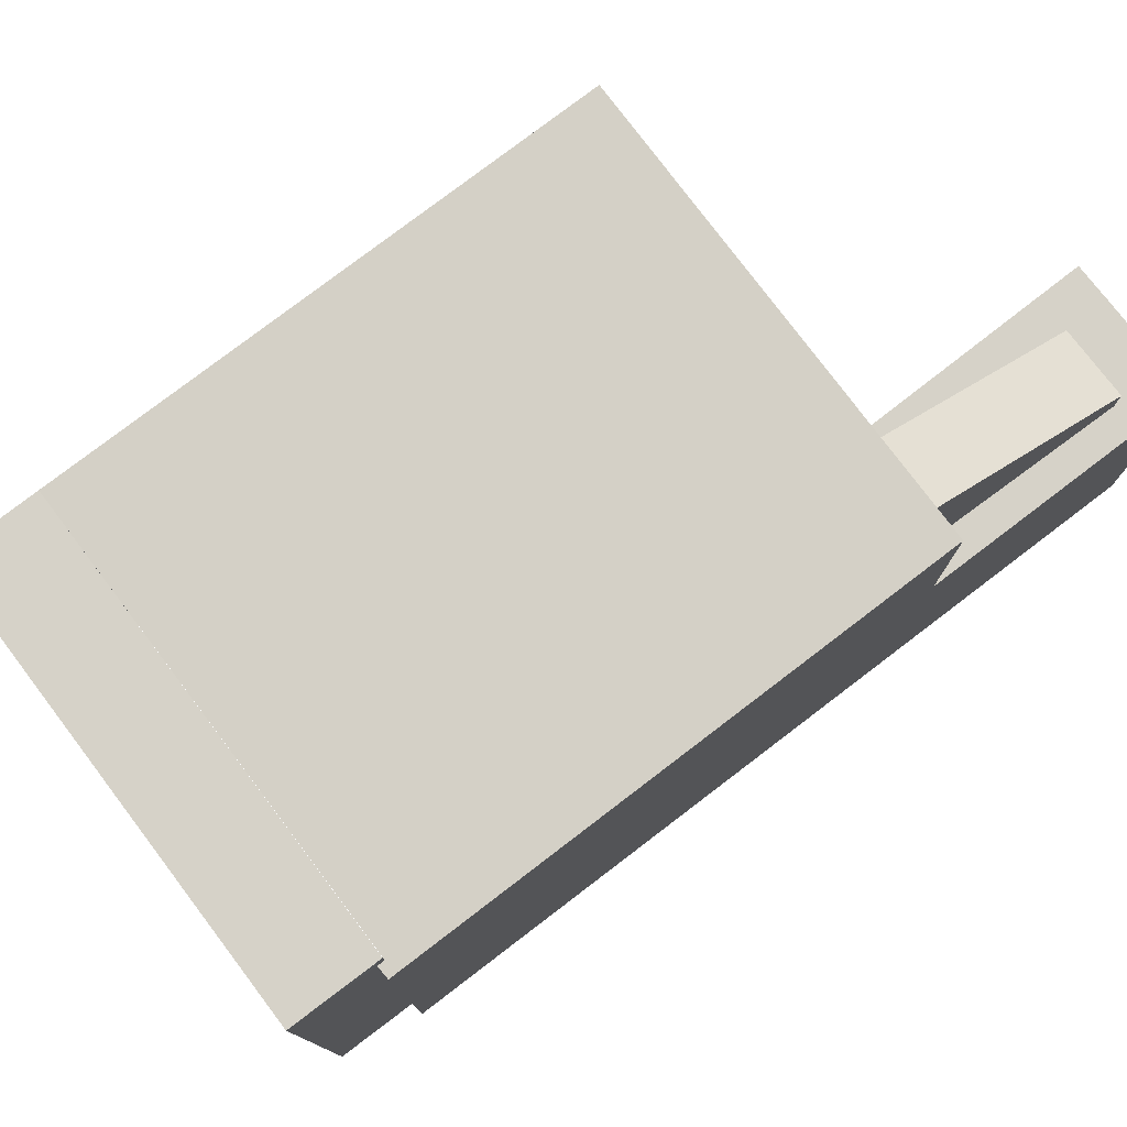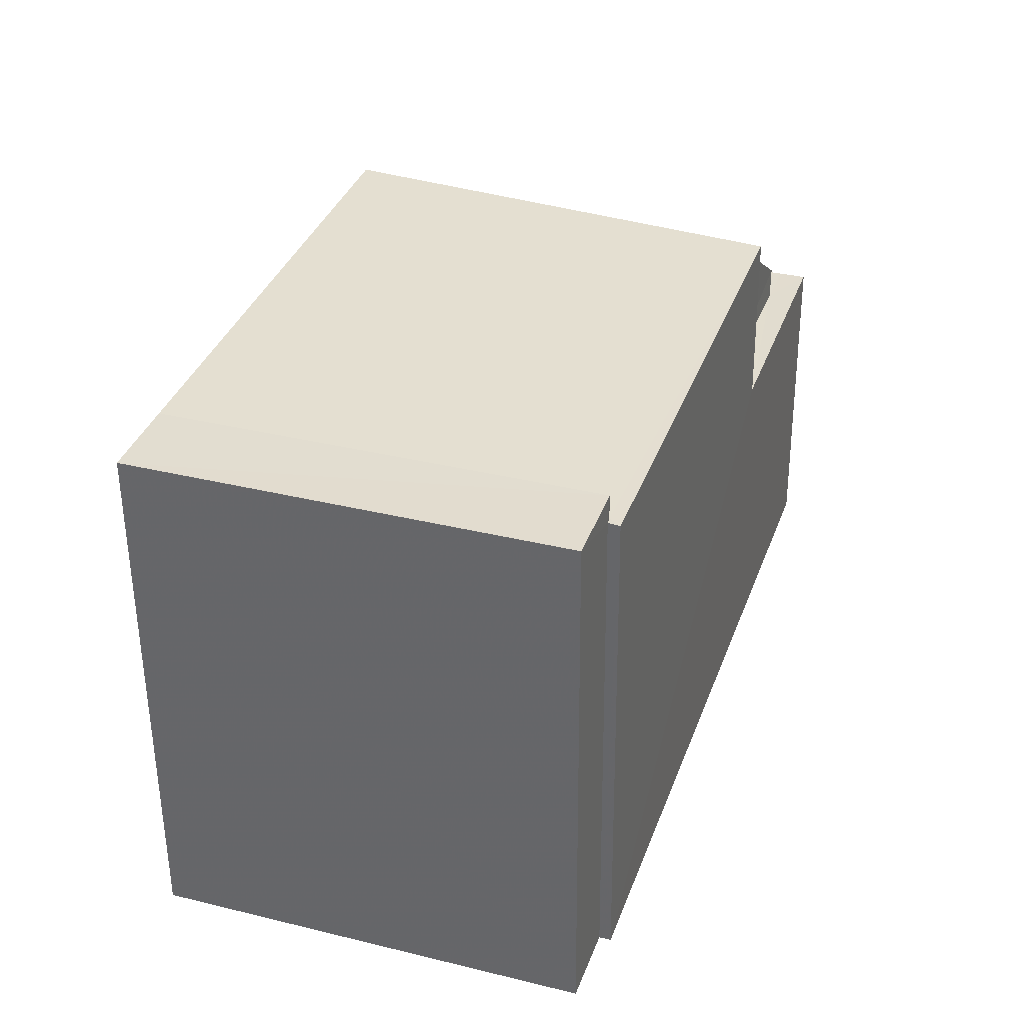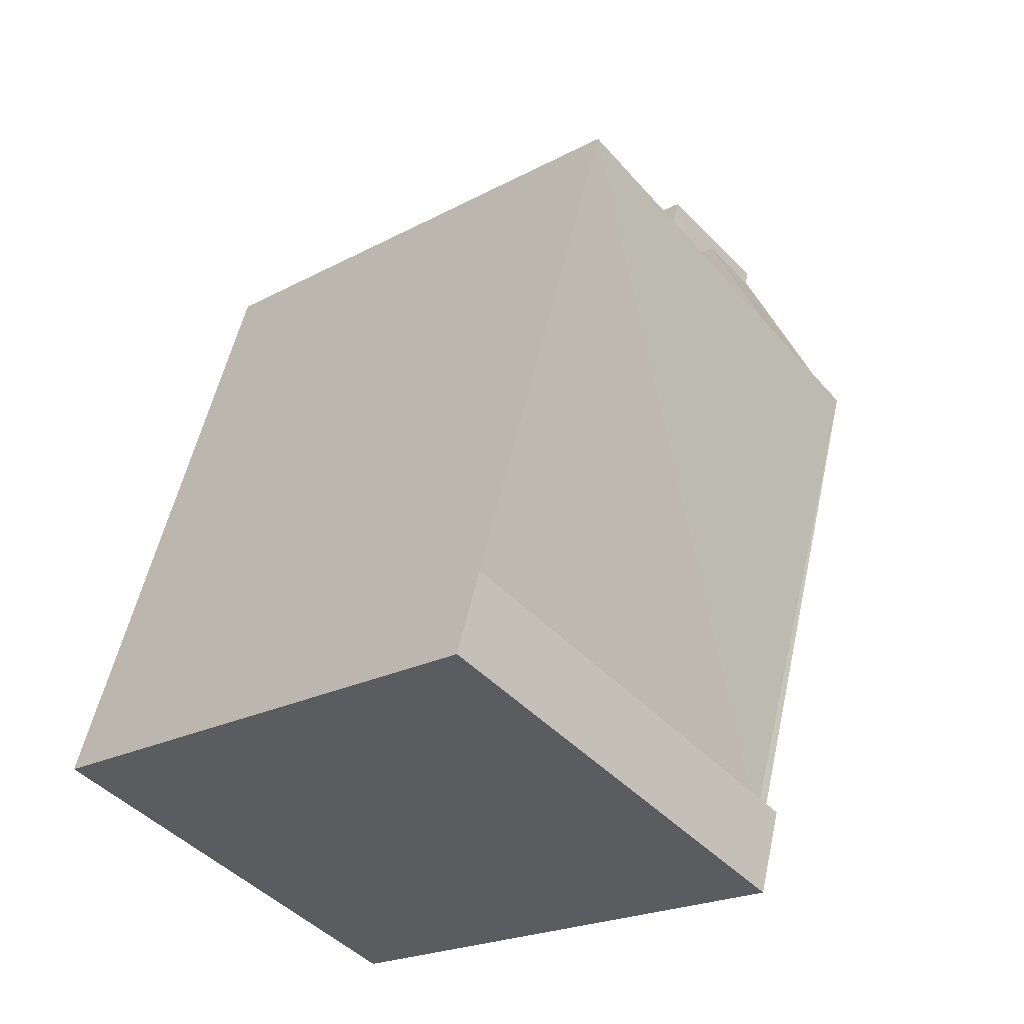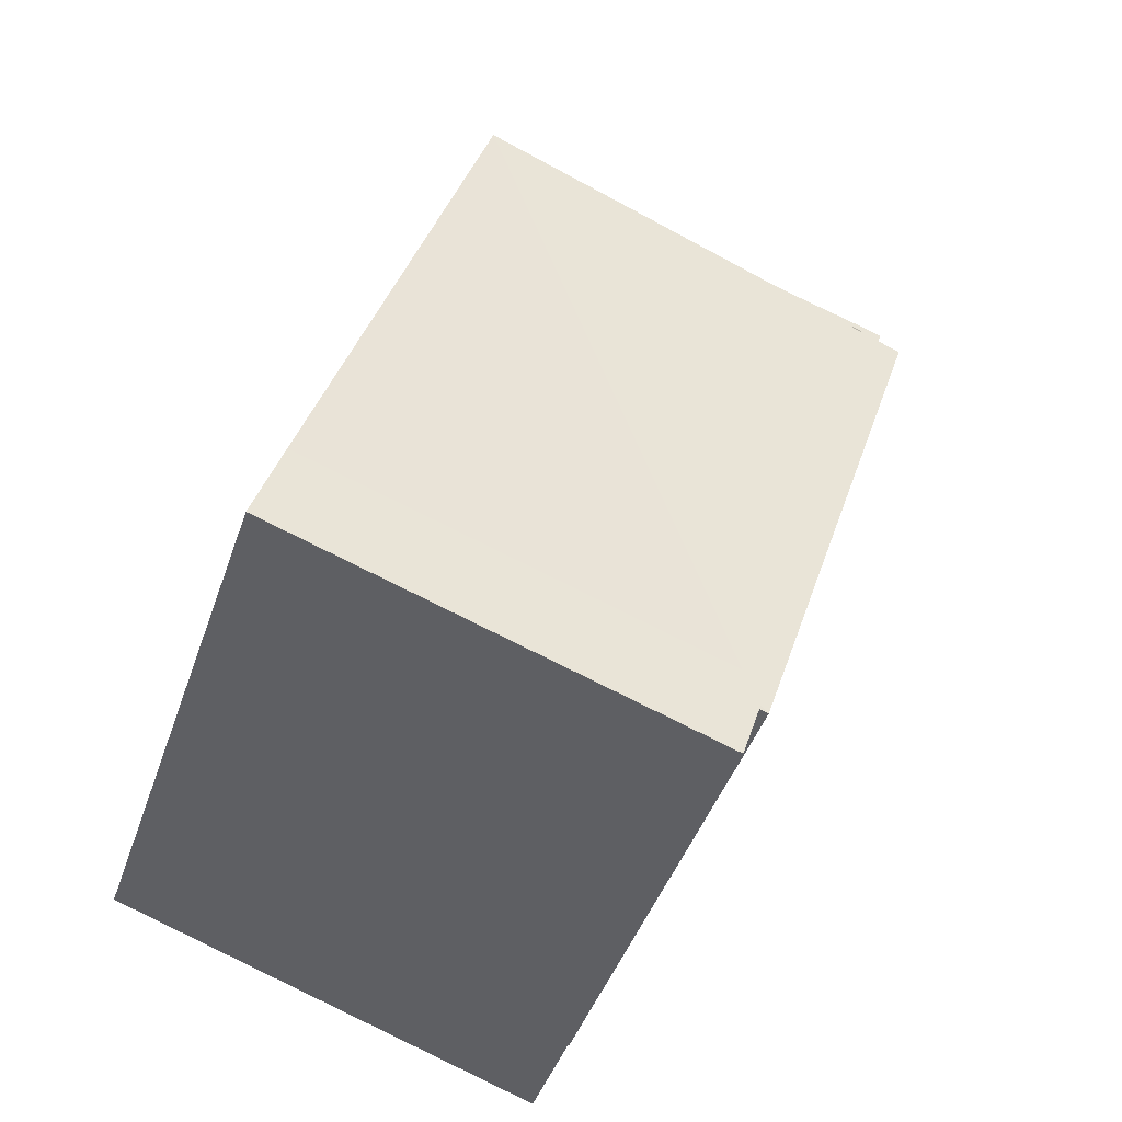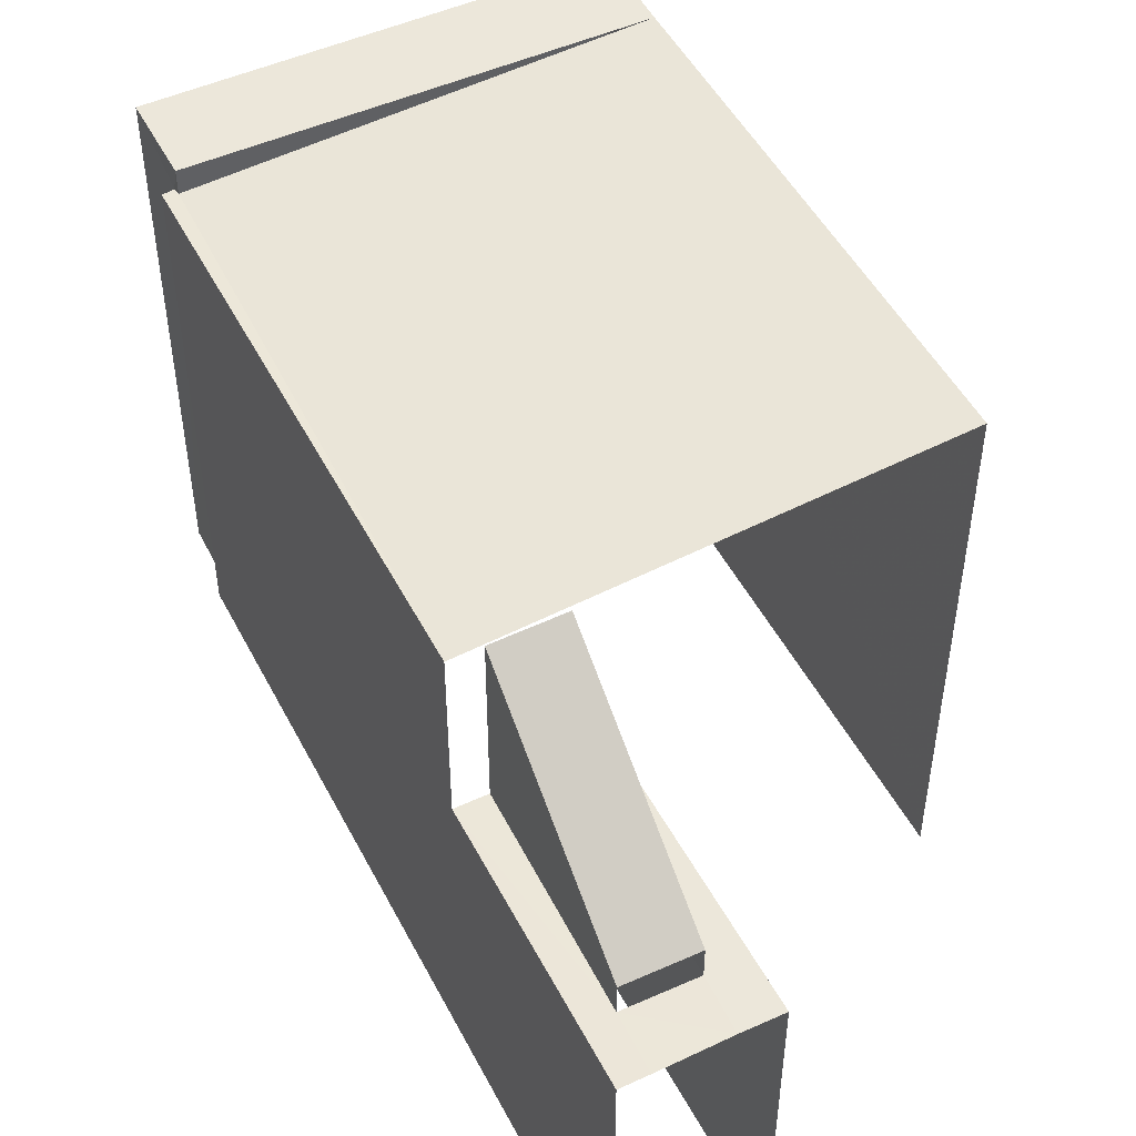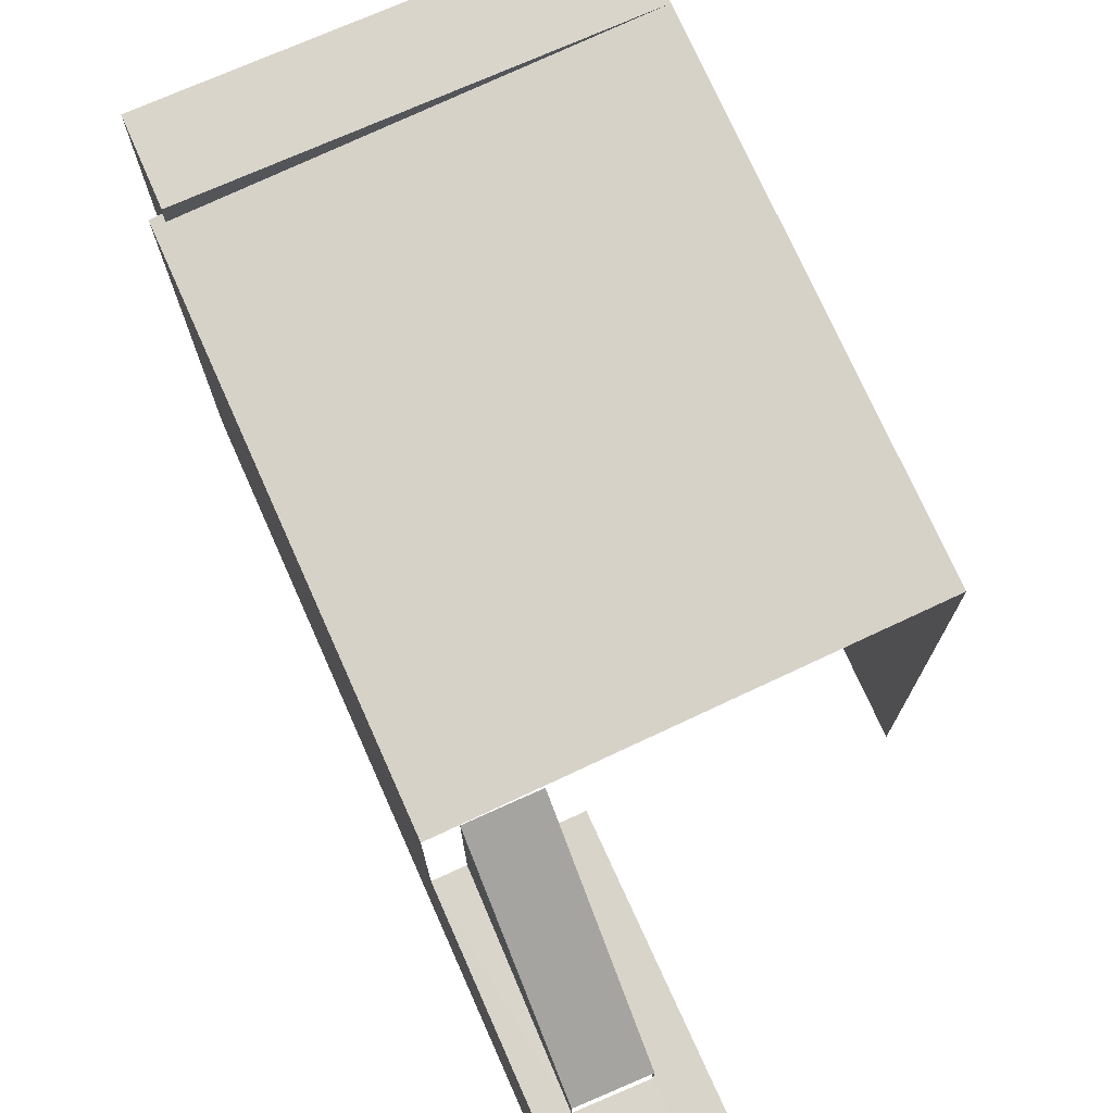
<metadata>
{"format":"obj","ext":"obj","renderer":"f3d","projection":"perspective","resolution":1024,"background":"white","views":[{"elev":78.3,"azim":34.4,"up":"+Z"},{"elev":-55.1,"azim":0.4,"up":"+Y"},{"elev":-21.7,"azim":-46.6,"up":"+Y"},{"elev":-44.4,"azim":-18.5,"up":"+Y"},{"elev":49.8,"azim":135.0,"up":"+Z"},{"elev":74.7,"azim":137.7,"up":"+Z"}]}
</metadata>
<code>
v -2.243e+05 -1.278e+05 14.84
v -2.243e+05 -1.278e+05 14.84
v -2.243e+05 -1.278e+05 14.84
v -2.243e+05 -1.278e+05 14.84
v -2.243e+05 -1.278e+05 14.84
v -2.243e+05 -1.278e+05 14.84
v -2.243e+05 -1.278e+05 14.84
v -2.243e+05 -1.278e+05 14.84
v -2.243e+05 -1.278e+05 20.73
v -2.243e+05 -1.278e+05 20.73
v -2.243e+05 -1.278e+05 20.73
v -2.243e+05 -1.278e+05 20.73
v -2.243e+05 -1.278e+05 20.73
v -2.243e+05 -1.278e+05 20.73
v -2.243e+05 -1.278e+05 20.73
v -2.243e+05 -1.278e+05 20.73
v -2.243e+05 -1.278e+05 20.73
v -2.243e+05 -1.278e+05 20.73
v -2.243e+05 -1.278e+05 21.32
v -2.243e+05 -1.278e+05 23.9
v -2.243e+05 -1.278e+05 21.33
v -2.243e+05 -1.278e+05 23.91
v -2.243e+05 -1.278e+05 24.36
v -2.243e+05 -1.278e+05 24.36
v -2.243e+05 -1.278e+05 24.36
v -2.243e+05 -1.278e+05 24.36
v -2.243e+05 -1.278e+05 23.92
v -2.243e+05 -1.278e+05 23.91
v -2.243e+05 -1.278e+05 24.36
v -2.243e+05 -1.278e+05 23.91
v -2.243e+05 -1.278e+05 23.92
f 1 2 3
f 2 4 5
f 3 5 6
f 6 5 7
f 7 5 8
f 3 2 5
f 11 19 21
f 11 14 19
f 17 8 15
f 8 17 7
f 10 7 16
f 7 17 16
f 5 4 12
f 4 29 12
f 12 28 9
f 12 29 28
f 27 26 23
f 9 10 11
f 12 9 13
f 14 15 12
f 10 16 11
f 17 11 16
f 14 17 15
f 9 11 13
f 18 12 13
f 18 14 12
f 14 11 17
f 19 20 21
f 19 22 20
f 23 24 25
f 23 26 24
f 27 28 29
f 29 26 27
f 30 28 27
f 31 30 27
f 3 6 30
f 31 3 30
f 24 2 1
f 25 24 1
f 13 21 20
f 13 11 21
f 18 20 22
f 18 13 20
f 18 22 19
f 14 18 19
f 29 4 26
f 26 2 24
f 26 4 2
f 28 30 9
f 30 6 9
f 9 7 10
f 9 6 7
f 5 15 8
f 5 12 15
f 1 31 25
f 25 31 23
f 1 3 31
f 23 31 27

</code>
